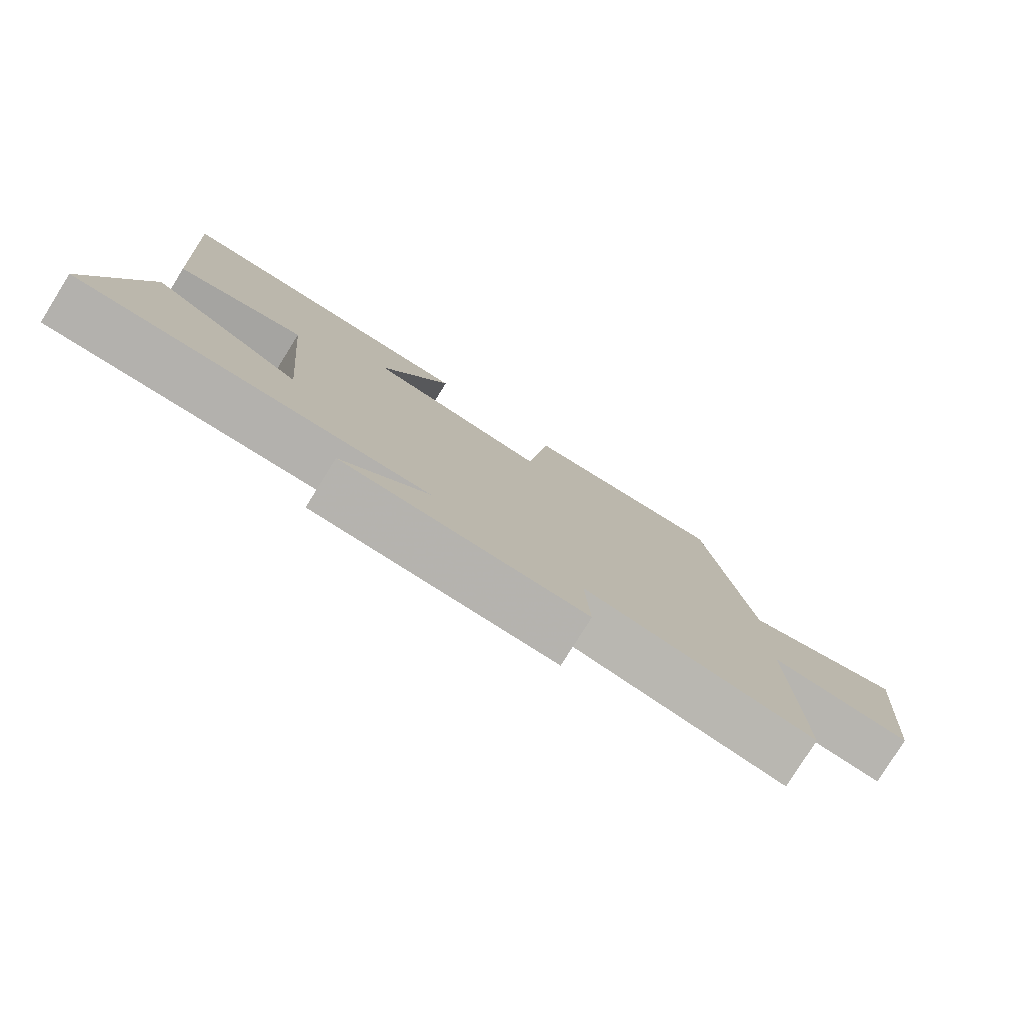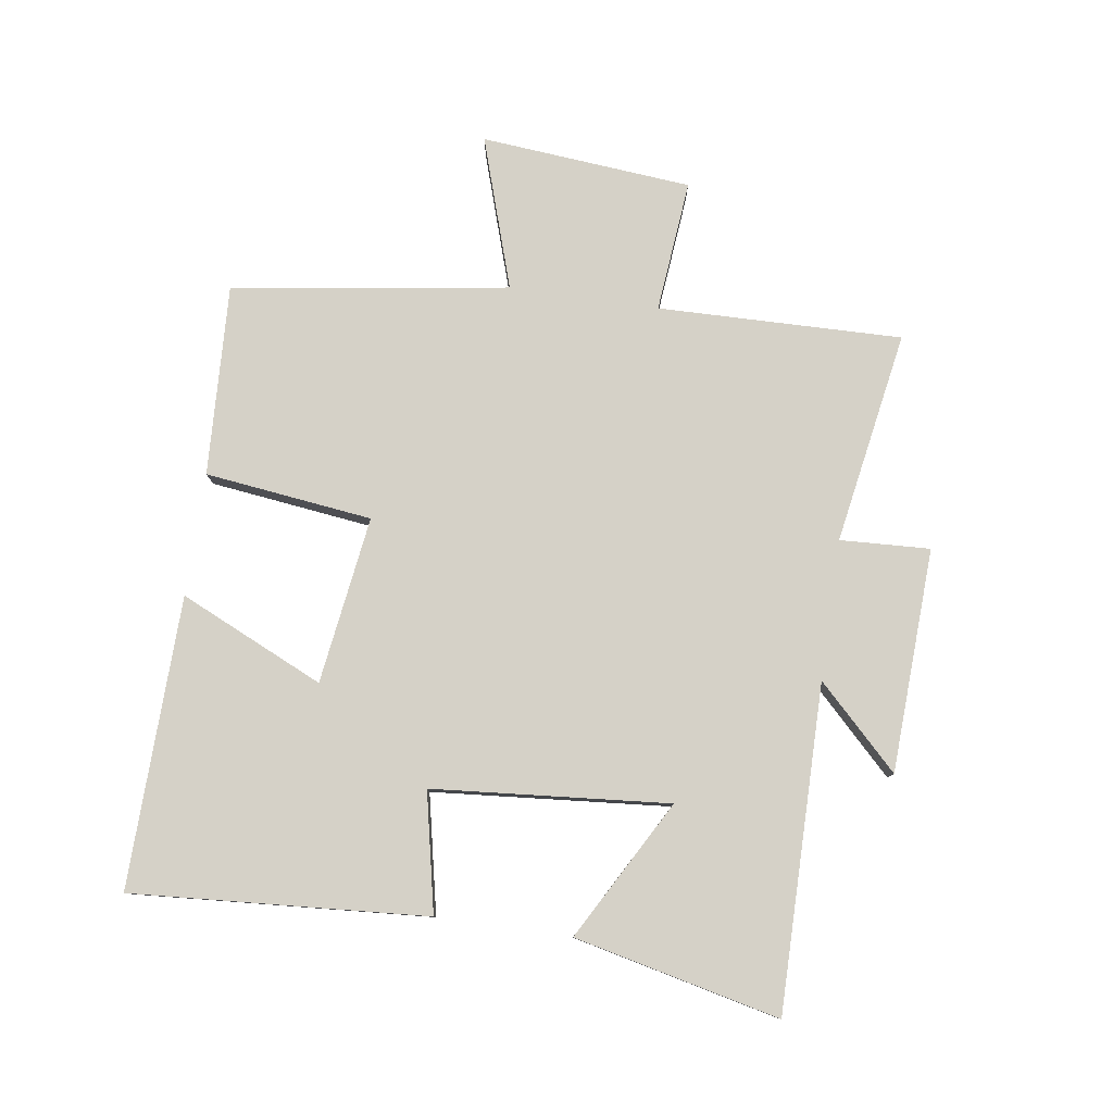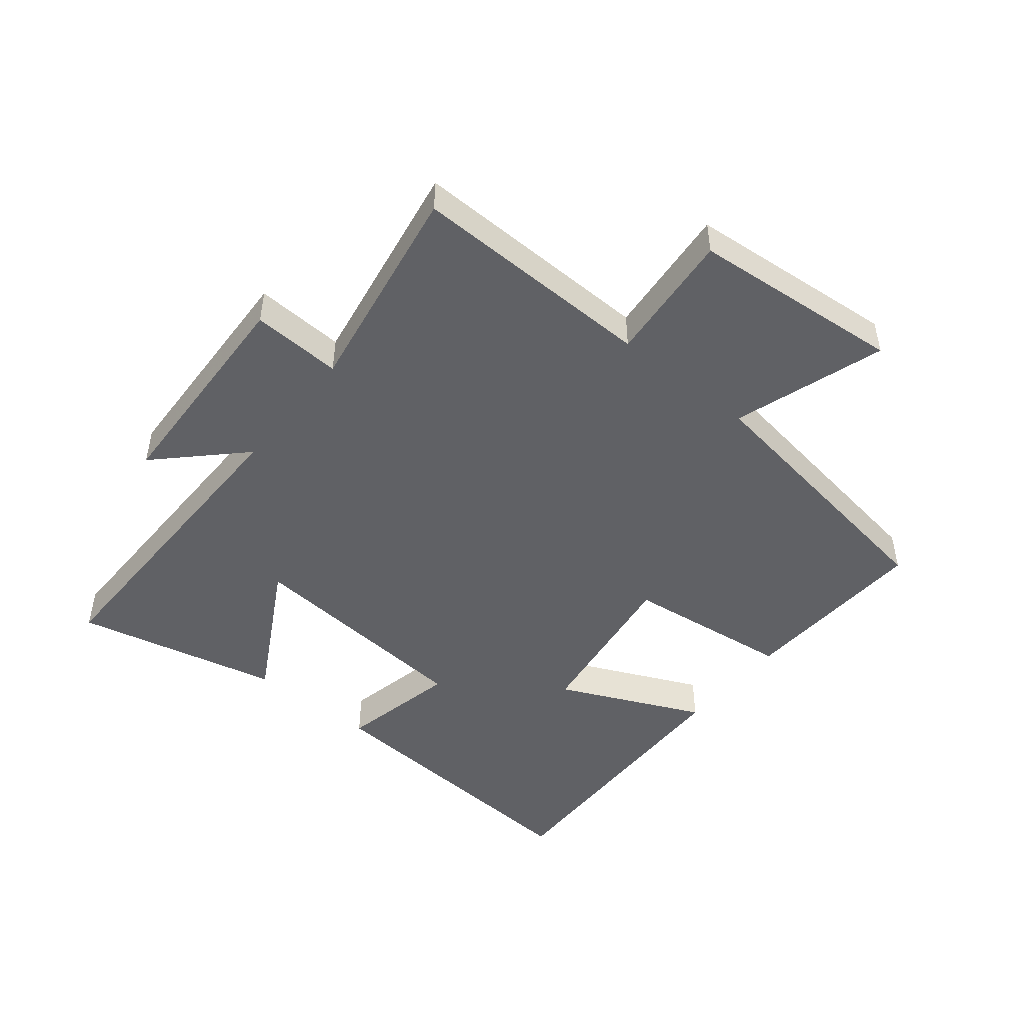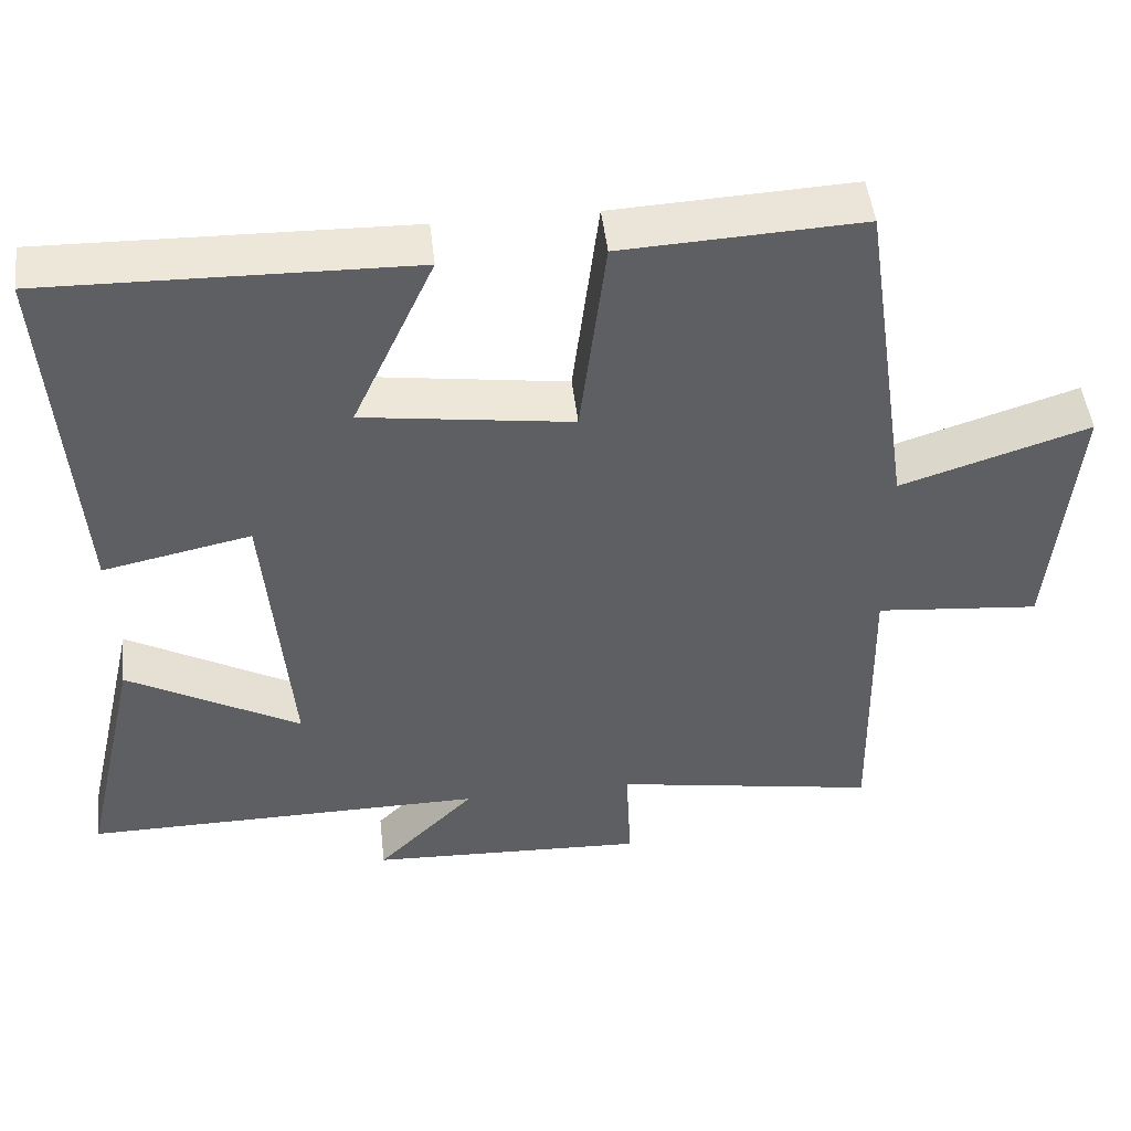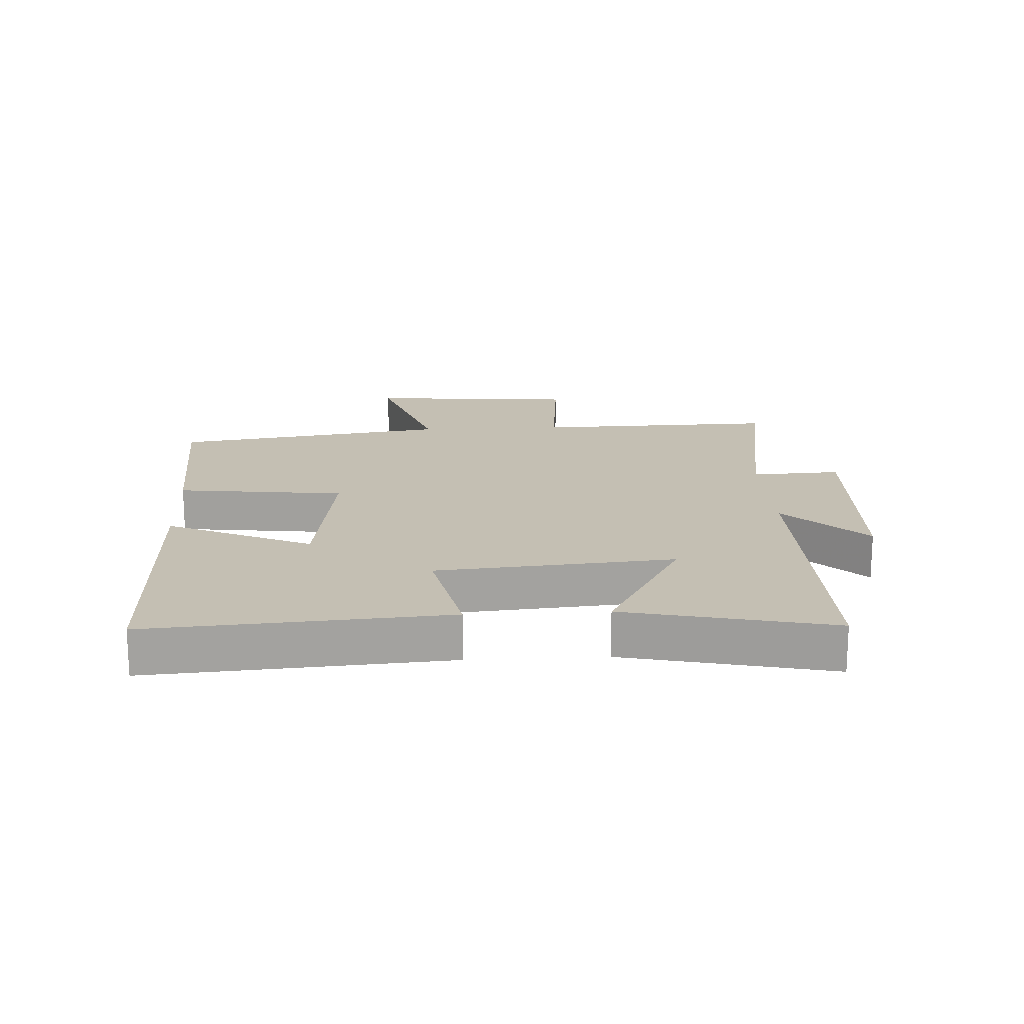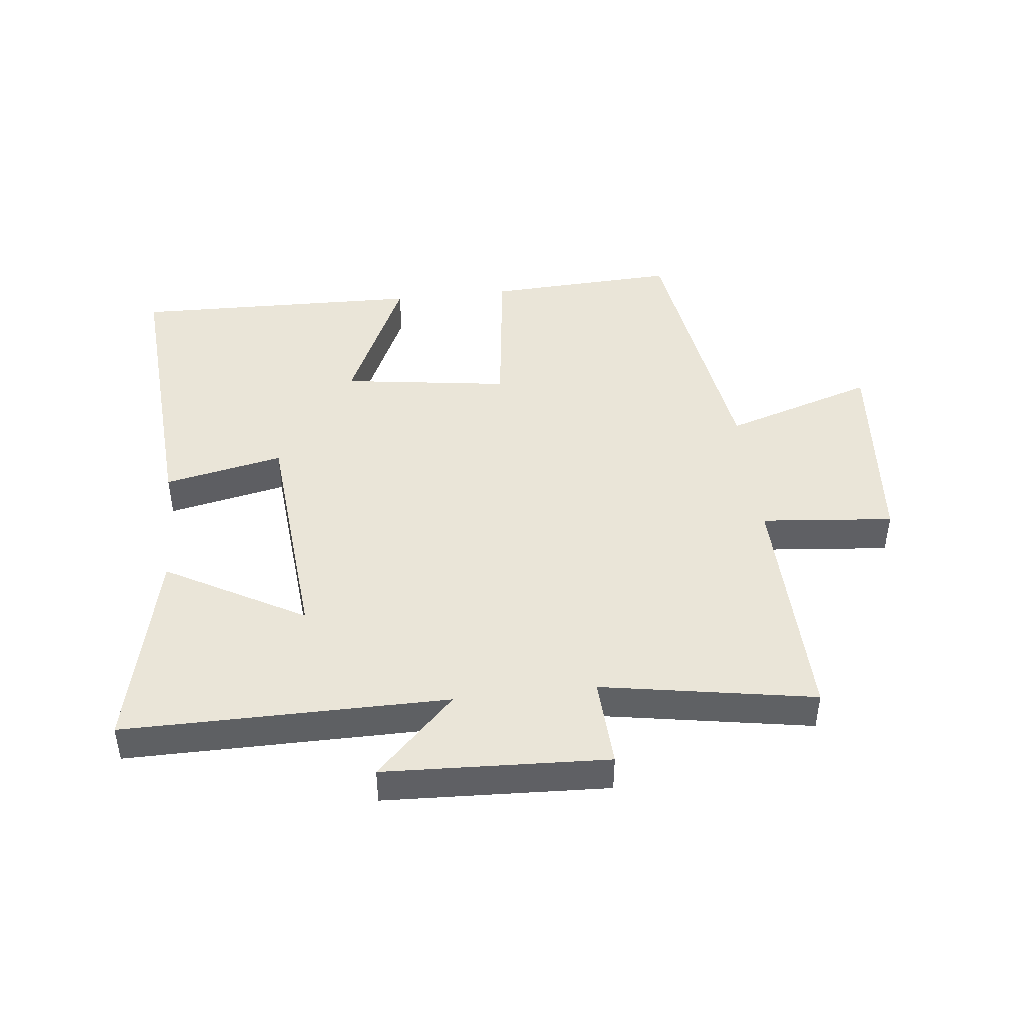
<metadata>
{"format":"obj","ext":"obj","renderer":"f3d","projection":"perspective","resolution":1024,"background":"white","views":[{"elev":-79.3,"azim":148.0,"up":"+Z"},{"elev":79.6,"azim":98.3,"up":"+Y"},{"elev":-47.8,"azim":-129.1,"up":"+Y"},{"elev":48.2,"azim":173.5,"up":"+Z"},{"elev":17.8,"azim":86.8,"up":"+Y"},{"elev":44.5,"azim":173.6,"up":"+Y"}]}
</metadata>
<code>
v 0.533 0.07 0.511
v 0.5 0.07 0.039
v 0.31 0.07 0.079
v 0.278 0.07 -0.299
v 0.5 0.07 -0.175
v 0.575 0.07 -0.503
v 0.057 0.07 -0.5
v 0.184 0.07 -0.628
v -0.174 0.07 -0.644
v -0.167 0.07 -0.5
v -0.508 0.07 -0.559
v -0.5 0.07 -0.168
v -0.712 0.07 -0.188
v -0.742 0.07 0.15
v -0.5 0.07 0.072
v -0.434 0.07 0.515
v -0.128 0.07 0.5
v -0.095 0.07 0.232
v 0.173 0.07 0.27
v 0.068 0.07 0.5
v 0.533 0 0.511
v 0.5 0 0.039
v 0.31 0 0.079
v 0.278 0 -0.299
v 0.5 0 -0.175
v 0.575 0 -0.503
v 0.057 0 -0.5
v 0.184 0 -0.628
v -0.174 0 -0.644
v -0.167 0 -0.5
v -0.508 0 -0.559
v -0.5 0 -0.168
v -0.712 0 -0.188
v -0.742 0 0.15
v -0.5 0 0.072
v -0.434 0 0.515
v -0.128 0 0.5
v -0.095 0 0.232
v 0.173 0 0.27
v 0.068 0 0.5
f 19 20 1 2
f 18 19 2 3
f 15 16 17 18
f 15 18 3 4
f 12 13 14 15
f 12 15 4
f 10 11 12 4
f 7 8 9 10
f 7 10 4
f 4 5 6 7
f 22 21 40 39
f 23 22 39 38
f 38 37 36 35
f 24 23 38 35
f 35 34 33 32
f 24 35 32
f 24 32 31 30
f 30 29 28 27
f 24 30 27
f 27 26 25 24
f 1 21 22 2
f 2 22 23 3
f 3 23 24 4
f 4 24 25 5
f 5 25 26 6
f 6 26 27 7
f 7 27 28 8
f 8 28 29 9
f 9 29 30 10
f 10 30 31 11
f 11 31 32 12
f 12 32 33 13
f 13 33 34 14
f 14 34 35 15
f 15 35 36 16
f 16 36 37 17
f 17 37 38 18
f 18 38 39 19
f 19 39 40 20
f 20 40 21 1

</code>
